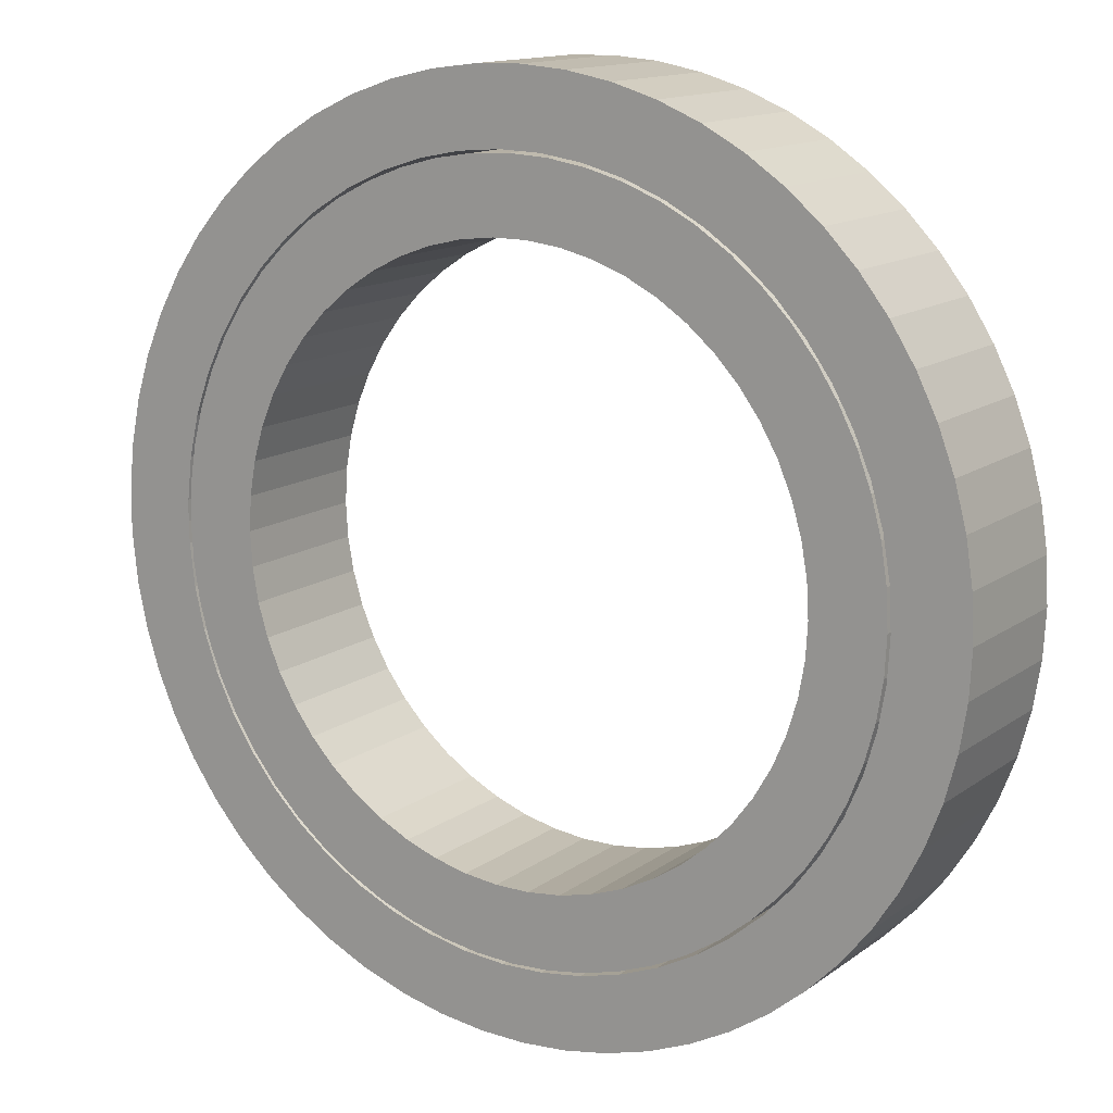
<metadata>
{"format":"obj","ext":"obj","renderer":"f3d","projection":"perspective","resolution":1024,"background":"white","views":[{"elev":13.8,"azim":-146.9,"up":"+Y"}]}
</metadata>
<code>
o obj1
v 4.9 30 10
v 4.9 30 0
v 5.064 32.86 10
v 5.064 32.86 0
v 5.552 35.69 10
v 5.552 35.69 0
v 6.36 38.43 10
v 6.36 38.43 0
v 7.475 41.07 10
v 7.475 41.07 0
v 8.885 43.57 10
v 8.885 43.57 0
v 10.57 45.89 10
v 10.57 45.89 0
v 12.51 48 10
v 12.51 48 0
v 14.67 49.88 10
v 14.67 49.88 0
v 17.04 51.49 10
v 17.04 51.49 0
v 19.57 52.83 10
v 19.57 52.83 0
v 22.24 53.87 10
v 22.24 53.87 0
v 25.02 54.6 10
v 25.02 54.6 0
v 27.85 55.01 10
v 27.85 55.01 0
v 30.72 55.09 10
v 30.72 55.09 0
v 33.57 54.84 10
v 33.57 54.84 0
v 36.38 54.28 10
v 36.38 54.28 0
v 39.11 53.39 10
v 39.11 53.39 0
v 41.71 52.2 10
v 41.71 52.2 0
v 44.17 50.72 10
v 44.17 50.72 0
v 46.44 48.97 10
v 46.44 48.97 0
v 48.49 46.97 10
v 48.49 46.97 0
v 50.31 44.75 10
v 50.31 44.75 0
v 51.86 42.34 10
v 51.86 42.34 0
v 53.12 39.77 10
v 53.12 39.77 0
v 54.08 37.07 10
v 54.08 37.07 0
v 54.73 34.28 10
v 54.73 34.28 0
v 55.06 31.43 10
v 55.06 31.43 0
v 55.1 30 10
v 55.1 30 0
v 55.06 28.57 10
v 55.06 28.57 0
v 54.73 25.72 10
v 54.73 25.72 0
v 54.08 22.93 10
v 54.08 22.93 0
v 53.12 20.23 10
v 53.12 20.23 0
v 51.86 17.66 10
v 51.86 17.66 0
v 50.31 15.25 10
v 50.31 15.25 0
v 48.49 13.03 10
v 48.49 13.03 0
v 46.44 11.03 10
v 46.44 11.03 0
v 44.17 9.281 10
v 44.17 9.281 0
v 41.71 7.801 10
v 41.71 7.801 0
v 39.11 6.61 10
v 39.11 6.61 0
v 36.38 5.725 10
v 36.38 5.725 0
v 33.57 5.155 10
v 33.57 5.155 0
v 30.72 4.91 10
v 30.72 4.91 0
v 27.85 4.992 10
v 27.85 4.992 0
v 25.02 5.4 10
v 25.02 5.4 0
v 22.24 6.128 10
v 22.24 6.128 0
v 19.57 7.168 10
v 19.57 7.168 0
v 17.04 8.506 10
v 17.04 8.506 0
v 14.67 10.12 10
v 14.67 10.12 0
v 12.51 12 10
v 12.51 12 0
v 10.57 14.11 10
v 10.57 14.11 0
v 8.885 16.43 10
v 8.885 16.43 0
v 7.475 18.93 10
v 7.475 18.93 0
v 6.36 21.57 10
v 6.36 21.57 0
v 5.552 24.31 10
v 5.552 24.31 0
v 5.064 27.14 10
v 5.064 27.14 0
v 59.96 31.54 10
v 60 30 10
v 60 30 0
v 59.96 28.46 0
v 59.96 28.46 10
v 59.64 25.38 10
v 59.64 25.38 0
v 59.01 22.36 10
v 59.01 22.36 0
v 58.07 19.42 10
v 58.07 19.42 0
v 56.83 16.59 10
v 56.83 16.59 0
v 55.31 13.9 10
v 55.31 13.9 0
v 53.52 11.38 10
v 53.52 11.38 0
v 51.48 9.062 10
v 51.48 9.062 0
v 49.22 6.964 10
v 49.22 6.964 0
v 46.75 5.11 10
v 46.75 5.11 0
v 44.1 3.52 10
v 44.1 3.52 0
v 41.3 2.21 10
v 41.3 2.21 0
v 38.38 1.196 10
v 38.38 1.196 0
v 35.38 0.4861 10
v 35.38 0.4861 0
v 32.32 0.08947 10
v 32.32 0.08947 0
v 29.23 0.009945 10
v 29.23 0.009945 0
v 26.15 0.2483 10
v 26.15 0.2483 0
v 23.11 0.8021 10
v 23.11 0.8021 0
v 20.14 1.665 10
v 20.14 1.665 0
v 17.28 2.829 10
v 17.28 2.829 0
v 14.56 4.281 10
v 14.56 4.281 0
v 11.99 6.005 10
v 11.99 6.005 0
v 9.622 7.983 10
v 9.622 7.983 0
v 7.466 10.2 10
v 7.466 10.2 0
v 5.549 12.62 10
v 5.549 12.62 0
v 3.891 15.22 10
v 3.891 15.22 0
v 2.51 17.99 10
v 2.51 17.99 0
v 1.421 20.88 10
v 1.421 20.88 0
v 0.6343 23.86 10
v 0.6343 23.86 0
v 0.159 26.92 10
v 0.159 26.92 0
v 0 30 10
v 0 30 0
v 0.159 33.08 10
v 0.159 33.08 0
v 0.6343 36.14 10
v 0.6343 36.14 0
v 1.421 39.12 10
v 1.421 39.12 0
v 2.51 42.01 10
v 2.51 42.01 0
v 3.891 44.78 10
v 3.891 44.78 0
v 5.549 47.38 10
v 5.549 47.38 0
v 7.466 49.8 10
v 7.466 49.8 0
v 9.622 52.02 10
v 9.622 52.02 0
v 11.99 54 10
v 11.99 54 0
v 14.56 55.72 10
v 14.56 55.72 0
v 17.28 57.17 10
v 17.28 57.17 0
v 20.14 58.33 10
v 20.14 58.33 0
v 23.11 59.2 10
v 23.11 59.2 0
v 26.15 59.75 10
v 26.15 59.75 0
v 29.23 59.99 10
v 29.23 59.99 0
v 32.32 59.91 10
v 32.32 59.91 0
v 35.38 59.51 10
v 35.38 59.51 0
v 38.38 58.8 10
v 38.38 58.8 0
v 41.3 57.79 10
v 41.3 57.79 0
v 44.1 56.48 10
v 44.1 56.48 0
v 46.75 54.89 10
v 46.75 54.89 0
v 49.22 53.04 10
v 49.22 53.04 0
v 51.48 50.94 10
v 51.48 50.94 0
v 53.52 48.62 10
v 53.52 48.62 0
v 55.31 46.1 10
v 55.31 46.1 0
v 56.83 43.41 10
v 56.83 43.41 0
v 58.07 40.58 10
v 58.07 40.58 0
v 59.01 37.64 10
v 59.01 37.64 0
v 59.64 34.62 10
v 59.64 34.62 0
v 59.96 31.54 0
v 10 30 10
v 10 30 0
v 10.14 32.32 10
v 10.14 32.32 0
v 10.54 34.61 10
v 10.54 34.61 0
v 11.21 36.84 10
v 11.21 36.84 0
v 12.13 38.98 10
v 12.13 38.98 0
v 13.29 40.99 10
v 13.29 40.99 0
v 14.68 42.86 10
v 14.68 42.86 0
v 16.28 44.55 10
v 16.28 44.55 0
v 18.06 46.04 10
v 18.06 46.04 0
v 20 47.32 10
v 20 47.32 0
v 22.08 48.36 10
v 22.08 48.36 0
v 24.26 49.16 10
v 24.26 49.16 0
v 26.53 49.7 10
v 26.53 49.7 0
v 28.84 49.97 10
v 28.84 49.97 0
v 31.16 49.97 10
v 31.16 49.97 0
v 33.47 49.7 10
v 33.47 49.7 0
v 35.74 49.16 10
v 35.74 49.16 0
v 37.92 48.36 10
v 37.92 48.36 0
v 40 47.32 10
v 40 47.32 0
v 41.94 46.04 10
v 41.94 46.04 0
v 43.72 44.55 10
v 43.72 44.55 0
v 45.32 42.86 10
v 45.32 42.86 0
v 46.71 40.99 10
v 46.71 40.99 0
v 47.87 38.98 10
v 47.87 38.98 0
v 48.79 36.84 10
v 48.79 36.84 0
v 49.46 34.61 10
v 49.46 34.61 0
v 49.86 32.32 10
v 49.86 32.32 0
v 50 30 10
v 50 30 0
v 49.86 27.68 10
v 49.86 27.68 0
v 49.46 25.39 10
v 49.46 25.39 0
v 48.79 23.16 10
v 48.79 23.16 0
v 47.87 21.02 10
v 47.87 21.02 0
v 46.71 19.01 10
v 46.71 19.01 0
v 45.32 17.14 10
v 45.32 17.14 0
v 43.72 15.45 10
v 43.72 15.45 0
v 41.94 13.96 10
v 41.94 13.96 0
v 40 12.68 10
v 40 12.68 0
v 37.92 11.64 10
v 37.92 11.64 0
v 35.74 10.84 10
v 35.74 10.84 0
v 33.47 10.3 10
v 33.47 10.3 0
v 31.16 10.03 10
v 31.16 10.03 0
v 28.84 10.03 10
v 28.84 10.03 0
v 26.53 10.3 10
v 26.53 10.3 0
v 24.26 10.84 10
v 24.26 10.84 0
v 22.08 11.64 10
v 22.08 11.64 0
v 20 12.68 10
v 20 12.68 0
v 18.06 13.96 10
v 18.06 13.96 0
v 16.28 15.45 10
v 16.28 15.45 0
v 14.68 17.14 10
v 14.68 17.14 0
v 13.29 19.01 10
v 13.29 19.01 0
v 12.13 21.02 10
v 12.13 21.02 0
v 11.21 23.16 10
v 11.21 23.16 0
v 10.54 25.39 10
v 10.54 25.39 0
v 10.14 27.68 10
v 10.14 27.68 0
v 5.1 30 0
v 5.236 32.6 10
v 5.236 32.6 0
v 5.644 35.18 10
v 5.644 35.18 0
v 6.319 37.69 10
v 6.319 37.69 0
v 7.253 40.13 10
v 7.253 40.13 0
v 8.436 42.45 10
v 8.436 42.45 0
v 9.855 44.64 10
v 9.855 44.64 0
v 11.5 46.66 10
v 11.5 46.66 0
v 13.34 48.5 10
v 13.34 48.5 0
v 15.36 50.14 10
v 15.36 50.14 0
v 17.55 51.56 10
v 17.55 51.56 0
v 19.87 52.75 10
v 19.87 52.75 0
v 22.31 53.68 10
v 22.31 53.68 0
v 24.82 54.36 10
v 24.82 54.36 0
v 27.4 54.76 10
v 27.4 54.76 0
v 30 54.9 10
v 30 54.9 0
v 32.6 54.76 10
v 32.6 54.76 0
v 35.18 54.36 10
v 35.18 54.36 0
v 37.69 53.68 10
v 37.69 53.68 0
v 40.13 52.75 10
v 40.13 52.75 0
v 42.45 51.56 10
v 42.45 51.56 0
v 44.64 50.14 10
v 44.64 50.14 0
v 46.66 48.5 10
v 46.66 48.5 0
v 48.5 46.66 10
v 48.5 46.66 0
v 50.14 44.64 10
v 50.14 44.64 0
v 51.56 42.45 10
v 51.56 42.45 0
v 52.75 40.13 10
v 52.75 40.13 0
v 53.68 37.69 10
v 53.68 37.69 0
v 54.36 35.18 10
v 54.36 35.18 0
v 54.76 32.6 10
v 54.76 32.6 0
v 54.9 30 10
v 54.9 30 0
v 54.76 27.4 10
v 54.76 27.4 0
v 54.36 24.82 10
v 54.36 24.82 0
v 53.68 22.31 10
v 53.68 22.31 0
v 52.75 19.87 10
v 52.75 19.87 0
v 51.56 17.55 10
v 51.56 17.55 0
v 50.14 15.36 10
v 50.14 15.36 0
v 48.5 13.34 10
v 48.5 13.34 0
v 46.66 11.5 10
v 46.66 11.5 0
v 44.64 9.855 10
v 44.64 9.855 0
v 42.45 8.436 10
v 42.45 8.436 0
v 40.13 7.253 10
v 40.13 7.253 0
v 37.69 6.319 10
v 37.69 6.319 0
v 35.18 5.644 10
v 35.18 5.644 0
v 32.6 5.236 10
v 32.6 5.236 0
v 30 5.1 10
v 30 5.1 0
v 27.4 5.236 10
v 27.4 5.236 0
v 24.82 5.644 10
v 24.82 5.644 0
v 22.31 6.319 10
v 22.31 6.319 0
v 19.87 7.253 10
v 19.87 7.253 0
v 17.55 8.436 10
v 17.55 8.436 0
v 15.36 9.855 10
v 15.36 9.855 0
v 13.34 11.5 10
v 13.34 11.5 0
v 11.5 13.34 10
v 11.5 13.34 0
v 9.855 15.36 10
v 9.855 15.36 0
v 8.436 17.55 10
v 8.436 17.55 0
v 7.253 19.87 10
v 7.253 19.87 0
v 6.319 22.31 10
v 6.319 22.31 0
v 5.644 24.82 10
v 5.644 24.82 0
v 5.236 27.4 10
v 5.236 27.4 0
v 5.1 30 10
f 1 2 3
f 3 2 4
f 3 4 5
f 5 4 6
f 5 6 7
f 7 6 8
f 7 8 9
f 9 8 10
f 9 10 11
f 11 10 12
f 11 12 13
f 13 12 14
f 13 14 15
f 15 14 16
f 15 16 17
f 17 16 18
f 17 18 19
f 19 18 20
f 19 20 21
f 21 20 22
f 21 22 23
f 23 22 24
f 23 24 25
f 25 24 26
f 25 26 27
f 27 26 28
f 27 28 29
f 29 28 30
f 29 30 31
f 31 30 32
f 31 32 33
f 33 32 34
f 33 34 35
f 35 34 36
f 35 36 37
f 37 36 38
f 37 38 39
f 39 38 40
f 39 40 41
f 41 40 42
f 41 42 43
f 43 42 44
f 43 44 45
f 45 44 46
f 45 46 47
f 47 46 48
f 47 48 49
f 49 48 50
f 49 50 51
f 51 50 52
f 51 52 53
f 53 52 54
f 53 54 55
f 55 54 56
f 55 56 57
f 57 56 58
f 57 58 59
f 59 58 60
f 59 60 61
f 61 60 62
f 61 62 63
f 63 62 64
f 63 64 65
f 65 64 66
f 65 66 67
f 67 66 68
f 67 68 69
f 69 68 70
f 69 70 71
f 71 70 72
f 71 72 73
f 73 72 74
f 73 74 75
f 75 74 76
f 75 76 77
f 77 76 78
f 77 78 79
f 79 78 80
f 79 80 81
f 81 80 82
f 81 82 83
f 83 82 84
f 83 84 85
f 85 84 86
f 85 86 87
f 87 86 88
f 87 88 89
f 89 88 90
f 89 90 91
f 91 90 92
f 91 92 93
f 93 92 94
f 93 94 95
f 95 94 96
f 95 96 97
f 97 96 98
f 97 98 99
f 99 98 100
f 99 100 101
f 101 100 102
f 101 102 103
f 103 102 104
f 103 104 105
f 105 104 106
f 105 106 107
f 107 106 108
f 107 108 109
f 109 108 110
f 109 110 111
f 111 110 112
f 111 112 1
f 1 112 2
f 113 114 115
f 115 114 116
f 114 117 116
f 116 117 118
f 116 118 119
f 119 118 120
f 119 120 121
f 121 120 122
f 121 122 123
f 123 122 124
f 123 124 125
f 125 124 126
f 125 126 127
f 127 126 128
f 127 128 129
f 129 128 130
f 129 130 131
f 131 130 132
f 131 132 133
f 133 132 134
f 133 134 135
f 135 134 136
f 135 136 137
f 137 136 138
f 137 138 139
f 139 138 140
f 139 140 141
f 141 140 142
f 141 142 143
f 143 142 144
f 143 144 145
f 145 144 146
f 145 146 147
f 147 146 148
f 147 148 149
f 149 148 150
f 149 150 151
f 151 150 152
f 151 152 153
f 153 152 154
f 153 154 155
f 155 154 156
f 155 156 157
f 157 156 158
f 157 158 159
f 159 158 160
f 159 160 161
f 161 160 162
f 161 162 163
f 163 162 164
f 163 164 165
f 165 164 166
f 165 166 167
f 167 166 168
f 167 168 169
f 169 168 170
f 169 170 171
f 171 170 172
f 171 172 173
f 173 172 174
f 173 174 175
f 175 174 176
f 175 176 177
f 177 176 178
f 177 178 179
f 179 178 180
f 179 180 181
f 181 180 182
f 181 182 183
f 183 182 184
f 183 184 185
f 185 184 186
f 185 186 187
f 187 186 188
f 187 188 189
f 189 188 190
f 189 190 191
f 191 190 192
f 191 192 193
f 193 192 194
f 193 194 195
f 195 194 196
f 195 196 197
f 197 196 198
f 197 198 199
f 199 198 200
f 199 200 201
f 201 200 202
f 201 202 203
f 203 202 204
f 203 204 205
f 205 204 206
f 205 206 207
f 207 206 208
f 207 208 209
f 209 208 210
f 209 210 211
f 211 210 212
f 211 212 213
f 213 212 214
f 213 214 215
f 215 214 216
f 215 216 217
f 217 216 218
f 217 218 219
f 219 218 220
f 219 220 221
f 221 220 222
f 221 222 223
f 223 222 224
f 223 224 225
f 225 224 226
f 225 226 227
f 227 226 228
f 227 228 229
f 229 228 230
f 229 230 231
f 231 230 232
f 231 232 233
f 233 232 234
f 233 234 235
f 235 234 113
f 235 113 236
f 236 113 115
f 69 126 67
f 67 126 124
f 67 124 65
f 65 124 122
f 65 122 63
f 63 122 120
f 63 120 61
f 61 120 118
f 61 118 59
f 59 118 117
f 59 117 57
f 57 117 114
f 57 114 55
f 55 114 113
f 55 113 53
f 53 113 234
f 53 234 51
f 51 234 232
f 51 232 49
f 49 232 230
f 49 230 47
f 87 146 85
f 85 146 144
f 85 144 83
f 83 144 142
f 83 142 81
f 81 142 140
f 81 140 79
f 79 140 138
f 79 138 77
f 77 138 136
f 77 136 75
f 75 136 134
f 75 134 73
f 73 134 132
f 73 132 71
f 71 132 130
f 71 130 69
f 69 130 128
f 69 128 126
f 105 166 103
f 103 166 164
f 103 164 101
f 101 164 162
f 101 162 99
f 99 162 160
f 99 160 97
f 97 160 158
f 97 158 95
f 95 158 156
f 95 156 93
f 93 156 154
f 93 154 91
f 91 154 152
f 91 152 89
f 89 152 150
f 89 150 87
f 87 150 148
f 87 148 146
f 11 186 9
f 9 186 184
f 9 184 7
f 7 184 182
f 7 182 5
f 5 182 180
f 5 180 3
f 3 180 178
f 3 178 1
f 1 178 176
f 1 176 111
f 111 176 174
f 111 174 109
f 109 174 172
f 109 172 107
f 107 172 170
f 107 170 105
f 105 170 168
f 105 168 166
f 29 206 27
f 27 206 204
f 27 204 25
f 25 204 202
f 25 202 23
f 23 202 200
f 23 200 21
f 21 200 198
f 21 198 19
f 19 198 196
f 19 196 17
f 17 196 194
f 17 194 15
f 15 194 192
f 15 192 13
f 13 192 190
f 13 190 11
f 11 190 188
f 11 188 186
f 230 228 47
f 47 228 226
f 47 226 45
f 45 226 224
f 45 224 43
f 43 224 222
f 43 222 41
f 41 222 220
f 41 220 39
f 39 220 218
f 39 218 37
f 37 218 216
f 37 216 35
f 35 216 214
f 35 214 33
f 33 214 212
f 33 212 31
f 31 212 210
f 31 210 29
f 29 210 208
f 29 208 206
f 10 187 12
f 12 187 189
f 12 189 14
f 14 189 191
f 14 191 16
f 16 191 193
f 16 193 18
f 18 193 195
f 18 195 20
f 20 195 197
f 20 197 22
f 22 197 199
f 22 199 24
f 24 199 201
f 24 201 26
f 26 201 203
f 26 203 28
f 104 167 106
f 106 167 169
f 106 169 108
f 108 169 171
f 108 171 110
f 110 171 173
f 110 173 112
f 112 173 175
f 112 175 2
f 2 175 177
f 2 177 4
f 4 177 179
f 4 179 6
f 6 179 181
f 6 181 8
f 8 181 183
f 8 183 10
f 10 183 185
f 10 185 187
f 86 147 88
f 88 147 149
f 88 149 90
f 90 149 151
f 90 151 92
f 92 151 153
f 92 153 94
f 94 153 155
f 94 155 96
f 96 155 157
f 96 157 98
f 98 157 159
f 98 159 100
f 100 159 161
f 100 161 102
f 102 161 163
f 102 163 104
f 104 163 165
f 104 165 167
f 68 127 70
f 70 127 129
f 70 129 72
f 72 129 131
f 72 131 74
f 74 131 133
f 74 133 76
f 76 133 135
f 76 135 78
f 78 135 137
f 78 137 80
f 80 137 139
f 80 139 82
f 82 139 141
f 82 141 84
f 84 141 143
f 84 143 86
f 86 143 145
f 86 145 147
f 203 205 28
f 28 205 207
f 28 207 30
f 30 207 209
f 30 209 32
f 32 209 211
f 32 211 34
f 34 211 213
f 34 213 36
f 36 213 215
f 36 215 38
f 38 215 217
f 38 217 40
f 40 217 219
f 40 219 42
f 42 219 221
f 42 221 44
f 44 221 223
f 44 223 46
f 223 225 46
f 46 225 227
f 46 227 48
f 48 227 229
f 48 229 50
f 50 229 231
f 50 231 52
f 52 231 233
f 52 233 54
f 54 233 235
f 54 235 56
f 56 235 236
f 56 236 58
f 58 236 115
f 58 115 60
f 60 115 116
f 60 116 62
f 62 116 119
f 62 119 64
f 64 119 121
f 64 121 66
f 66 121 123
f 66 123 68
f 68 123 125
f 68 125 127
f 237 238 239
f 239 238 240
f 239 240 241
f 241 240 242
f 241 242 243
f 243 242 244
f 243 244 245
f 245 244 246
f 245 246 247
f 247 246 248
f 247 248 249
f 249 248 250
f 249 250 251
f 251 250 252
f 251 252 253
f 253 252 254
f 253 254 255
f 255 254 256
f 255 256 257
f 257 256 258
f 257 258 259
f 259 258 260
f 259 260 261
f 261 260 262
f 261 262 263
f 263 262 264
f 263 264 265
f 265 264 266
f 265 266 267
f 267 266 268
f 267 268 269
f 269 268 270
f 269 270 271
f 271 270 272
f 271 272 273
f 273 272 274
f 273 274 275
f 275 274 276
f 275 276 277
f 277 276 278
f 277 278 279
f 279 278 280
f 279 280 281
f 281 280 282
f 281 282 283
f 283 282 284
f 283 284 285
f 285 284 286
f 285 286 287
f 287 286 288
f 287 288 289
f 289 288 290
f 289 290 291
f 291 290 292
f 291 292 293
f 293 292 294
f 293 294 295
f 295 294 296
f 295 296 297
f 297 296 298
f 297 298 299
f 299 298 300
f 299 300 301
f 301 300 302
f 301 302 303
f 303 302 304
f 303 304 305
f 305 304 306
f 305 306 307
f 307 306 308
f 307 308 309
f 309 308 310
f 309 310 311
f 311 310 312
f 311 312 313
f 313 312 314
f 313 314 315
f 315 314 316
f 315 316 317
f 317 316 318
f 317 318 319
f 319 318 320
f 319 320 321
f 321 320 322
f 321 322 323
f 323 322 324
f 323 324 325
f 325 324 326
f 325 326 327
f 327 326 328
f 327 328 329
f 329 328 330
f 329 330 331
f 331 330 332
f 331 332 333
f 333 332 334
f 333 334 335
f 335 334 336
f 335 336 337
f 337 336 338
f 337 338 339
f 339 338 340
f 339 340 341
f 341 340 342
f 341 342 343
f 343 342 344
f 343 344 237
f 237 344 238
f 345 346 347
f 347 346 348
f 347 348 349
f 349 348 350
f 349 350 351
f 351 350 352
f 351 352 353
f 353 352 354
f 353 354 355
f 355 354 356
f 355 356 357
f 357 356 358
f 357 358 359
f 359 358 360
f 359 360 361
f 361 360 362
f 361 362 363
f 363 362 364
f 363 364 365
f 365 364 366
f 365 366 367
f 367 366 368
f 367 368 369
f 369 368 370
f 369 370 371
f 371 370 372
f 371 372 373
f 373 372 374
f 373 374 375
f 375 374 376
f 375 376 377
f 377 376 378
f 377 378 379
f 379 378 380
f 379 380 381
f 381 380 382
f 381 382 383
f 383 382 384
f 383 384 385
f 385 384 386
f 385 386 387
f 387 386 388
f 387 388 389
f 389 388 390
f 389 390 391
f 391 390 392
f 391 392 393
f 393 392 394
f 393 394 395
f 395 394 396
f 395 396 397
f 397 396 398
f 397 398 399
f 399 398 400
f 399 400 401
f 401 400 402
f 401 402 403
f 403 402 404
f 403 404 405
f 405 404 406
f 405 406 407
f 407 406 408
f 407 408 409
f 409 408 410
f 409 410 411
f 411 410 412
f 411 412 413
f 413 412 414
f 413 414 415
f 415 414 416
f 415 416 417
f 417 416 418
f 417 418 419
f 419 418 420
f 419 420 421
f 421 420 422
f 421 422 423
f 423 422 424
f 423 424 425
f 425 424 426
f 425 426 427
f 427 426 428
f 427 428 429
f 429 428 430
f 429 430 431
f 431 430 432
f 431 432 433
f 433 432 434
f 433 434 435
f 435 434 436
f 435 436 437
f 437 436 438
f 437 438 439
f 439 438 440
f 439 440 441
f 441 440 442
f 441 442 443
f 443 442 444
f 443 444 445
f 445 444 446
f 445 446 447
f 447 446 448
f 447 448 449
f 449 448 450
f 449 450 451
f 451 450 452
f 451 452 453
f 453 452 454
f 453 454 455
f 455 454 456
f 455 456 457
f 457 456 458
f 457 458 459
f 459 458 460
f 459 460 461
f 461 460 462
f 461 462 463
f 463 462 464
f 463 464 345
f 345 464 346
f 301 414 299
f 299 414 412
f 299 412 297
f 297 412 410
f 297 410 295
f 295 410 408
f 295 408 293
f 293 408 406
f 293 406 291
f 291 406 404
f 291 404 289
f 289 404 402
f 289 402 287
f 287 402 400
f 287 400 285
f 285 400 398
f 285 398 283
f 319 434 317
f 317 434 432
f 317 432 315
f 315 432 430
f 315 430 313
f 313 430 428
f 313 428 311
f 311 428 426
f 311 426 309
f 309 426 424
f 309 424 307
f 307 424 422
f 307 422 305
f 305 422 420
f 305 420 303
f 303 420 418
f 303 418 301
f 301 418 416
f 301 416 414
f 337 454 335
f 335 454 452
f 335 452 333
f 333 452 450
f 333 450 331
f 331 450 448
f 331 448 329
f 329 448 446
f 329 446 327
f 327 446 444
f 327 444 325
f 325 444 442
f 325 442 323
f 323 442 440
f 323 440 321
f 321 440 438
f 321 438 319
f 319 438 436
f 319 436 434
f 247 354 245
f 245 354 352
f 245 352 243
f 243 352 350
f 243 350 241
f 241 350 348
f 241 348 239
f 239 348 346
f 239 346 237
f 237 346 464
f 237 464 343
f 343 464 462
f 343 462 341
f 341 462 460
f 341 460 339
f 339 460 458
f 339 458 337
f 337 458 456
f 337 456 454
f 265 374 263
f 263 374 372
f 263 372 261
f 261 372 370
f 261 370 259
f 259 370 368
f 259 368 257
f 257 368 366
f 257 366 255
f 255 366 364
f 255 364 253
f 253 364 362
f 253 362 251
f 251 362 360
f 251 360 249
f 249 360 358
f 249 358 247
f 247 358 356
f 247 356 354
f 398 396 283
f 283 396 394
f 283 394 281
f 281 394 392
f 281 392 279
f 279 392 390
f 279 390 277
f 277 390 388
f 277 388 275
f 275 388 386
f 275 386 273
f 273 386 384
f 273 384 271
f 271 384 382
f 271 382 269
f 269 382 380
f 269 380 267
f 267 380 378
f 267 378 265
f 265 378 376
f 265 376 374
f 282 395 284
f 284 395 397
f 284 397 286
f 286 397 399
f 286 399 288
f 288 399 401
f 288 401 290
f 290 401 403
f 290 403 292
f 292 403 405
f 292 405 294
f 294 405 407
f 294 407 296
f 296 407 409
f 296 409 298
f 298 409 411
f 298 411 300
f 336 455 338
f 338 455 457
f 338 457 340
f 340 457 459
f 340 459 342
f 342 459 461
f 342 461 344
f 344 461 463
f 344 463 238
f 238 463 345
f 238 345 240
f 240 345 347
f 240 347 242
f 242 347 349
f 242 349 244
f 244 349 351
f 244 351 246
f 411 413 300
f 300 413 415
f 300 415 302
f 302 415 417
f 302 417 304
f 304 417 419
f 304 419 306
f 306 419 421
f 306 421 308
f 308 421 423
f 308 423 310
f 310 423 425
f 310 425 312
f 312 425 427
f 312 427 314
f 314 427 429
f 314 429 316
f 316 429 431
f 316 431 318
f 264 375 266
f 266 375 377
f 266 377 268
f 268 377 379
f 268 379 270
f 270 379 381
f 270 381 272
f 272 381 383
f 272 383 274
f 274 383 385
f 274 385 276
f 276 385 387
f 276 387 278
f 278 387 389
f 278 389 280
f 280 389 391
f 280 391 282
f 282 391 393
f 282 393 395
f 431 433 318
f 318 433 435
f 318 435 320
f 320 435 437
f 320 437 322
f 322 437 439
f 322 439 324
f 324 439 441
f 324 441 326
f 326 441 443
f 326 443 328
f 328 443 445
f 328 445 330
f 330 445 447
f 330 447 332
f 332 447 449
f 332 449 334
f 334 449 451
f 334 451 336
f 336 451 453
f 336 453 455
f 351 353 246
f 246 353 355
f 246 355 248
f 248 355 357
f 248 357 250
f 250 357 359
f 250 359 252
f 252 359 361
f 252 361 254
f 254 361 363
f 254 363 256
f 256 363 365
f 256 365 258
f 258 365 367
f 258 367 260
f 260 367 369
f 260 369 262
f 262 369 371
f 262 371 264
f 264 371 373
f 264 373 375

</code>
